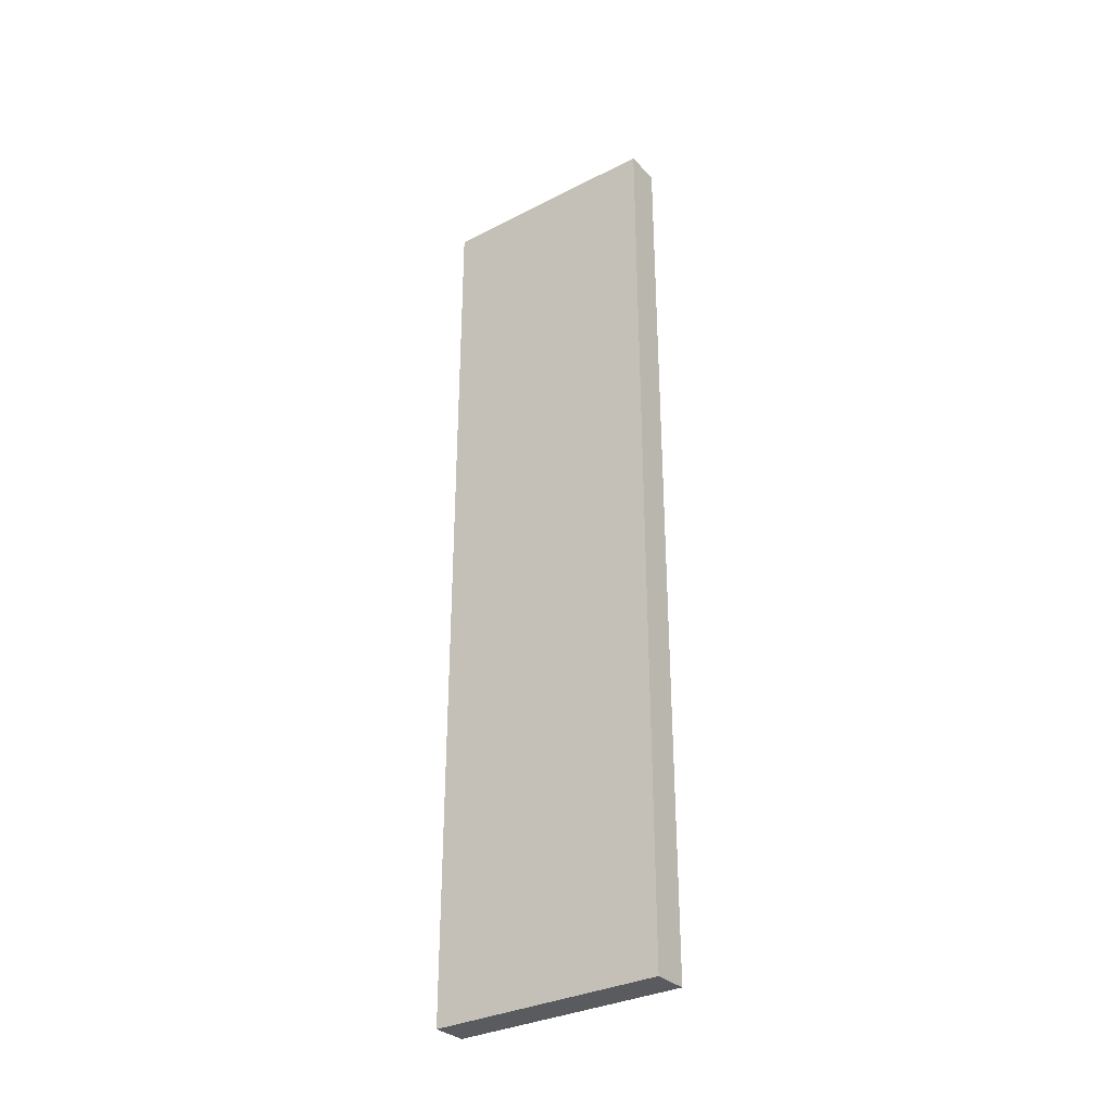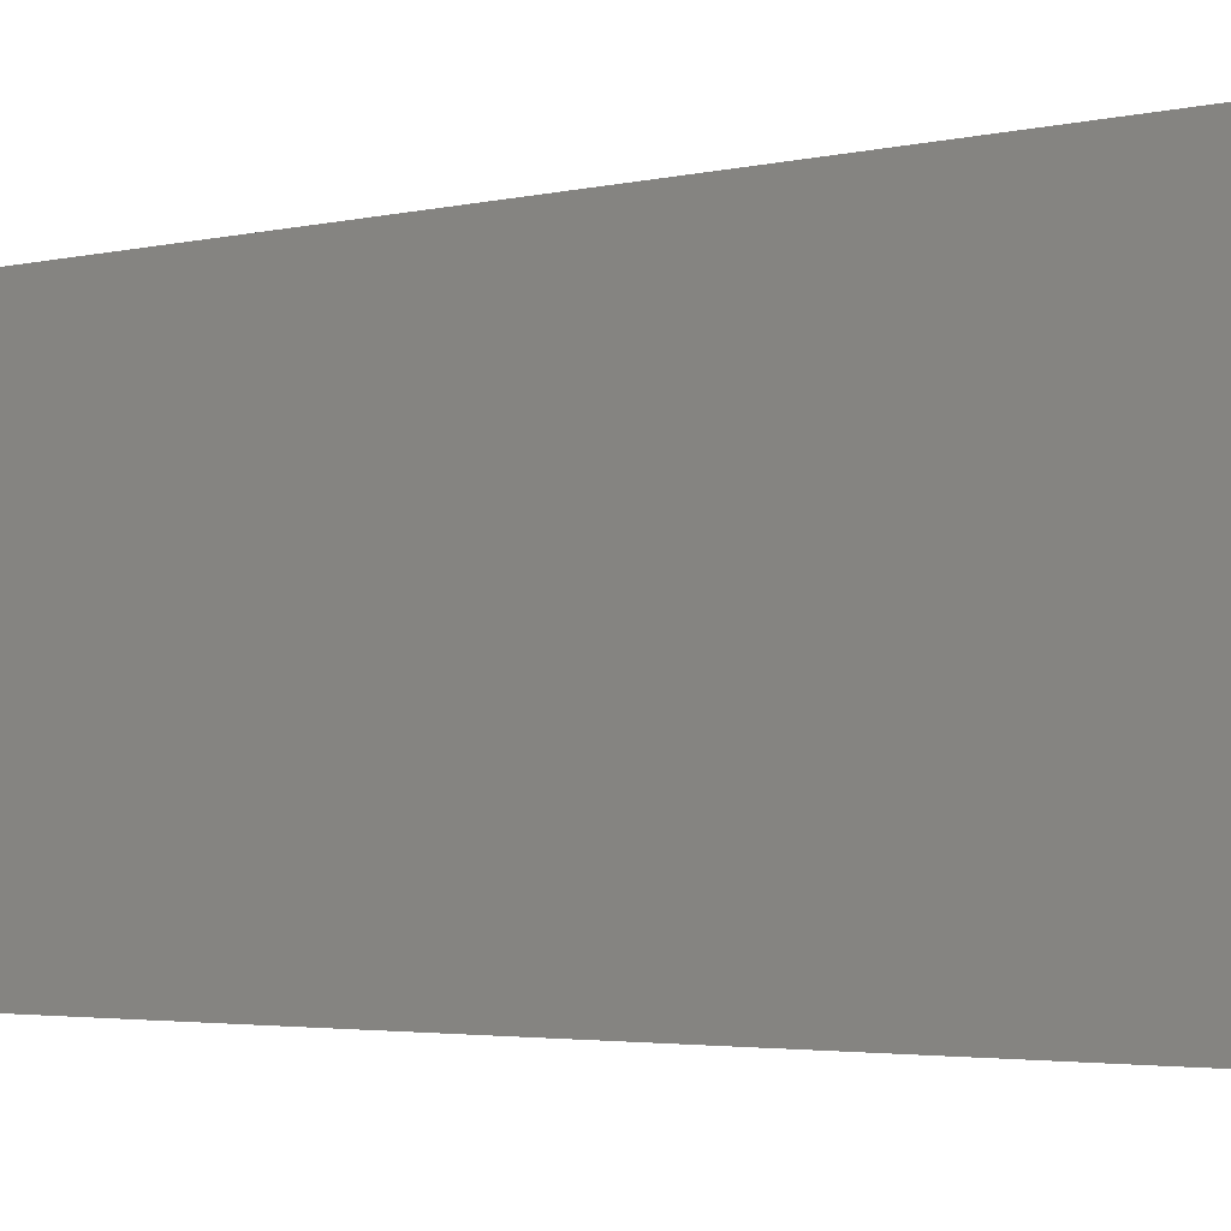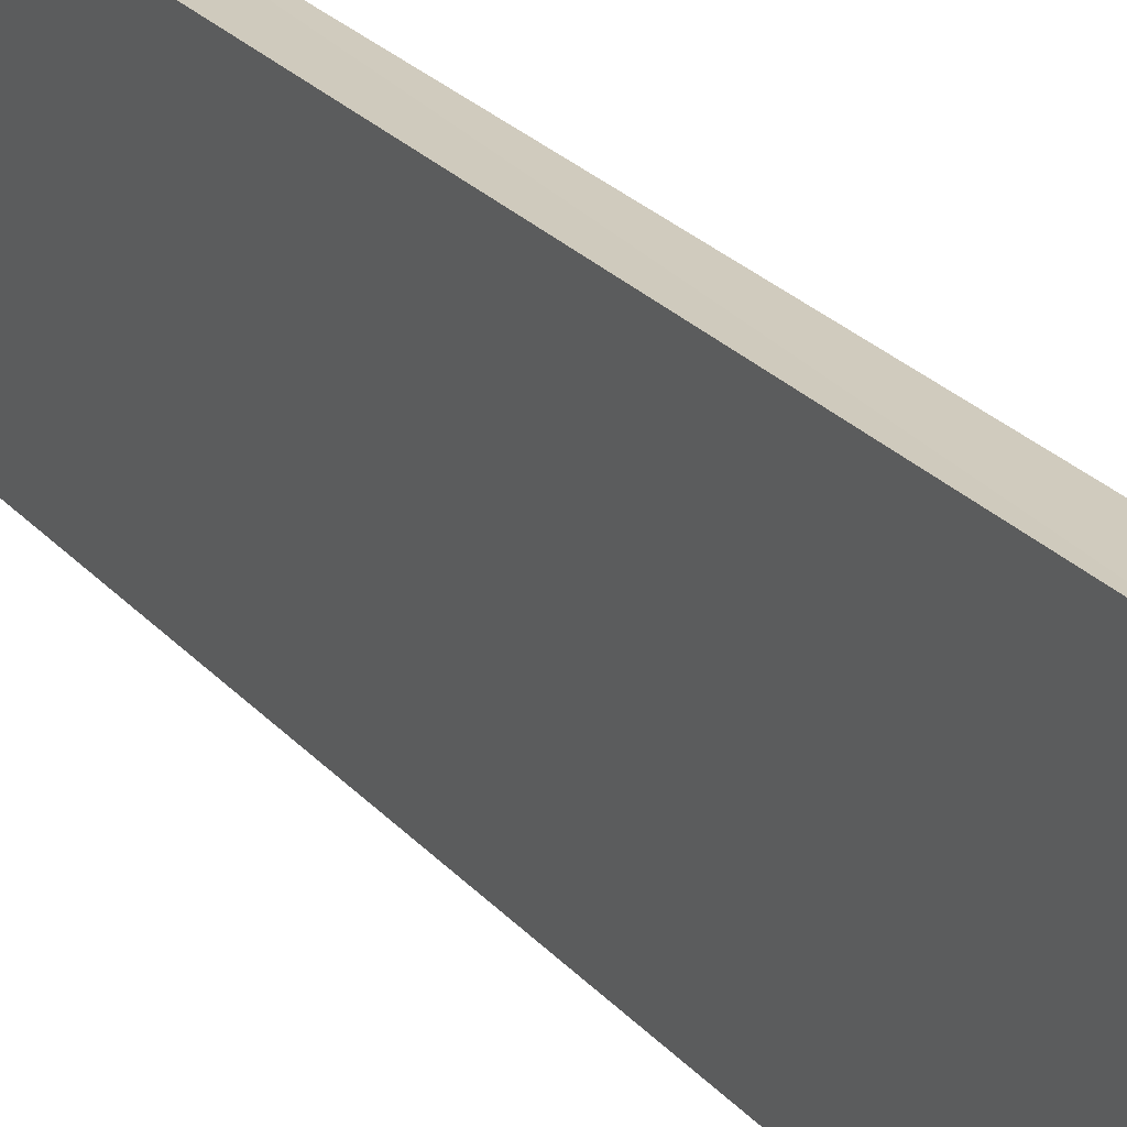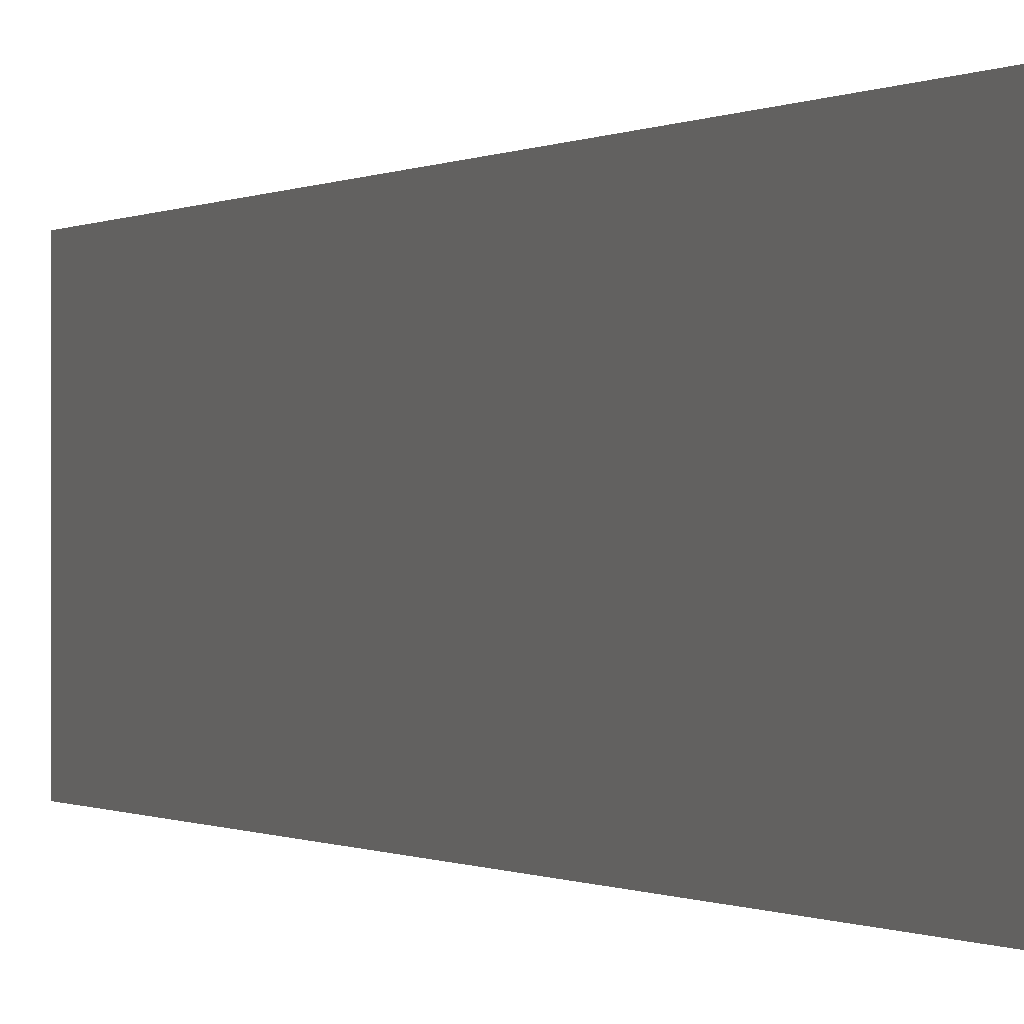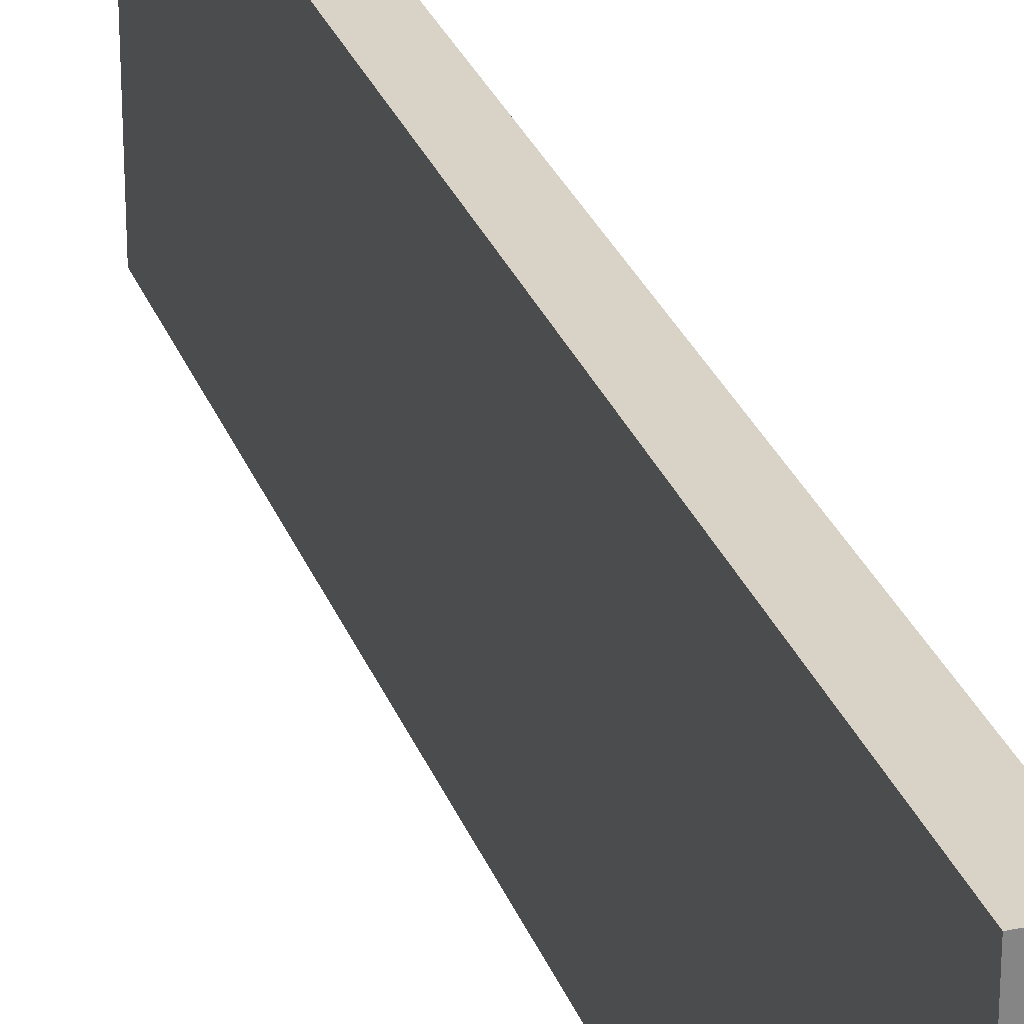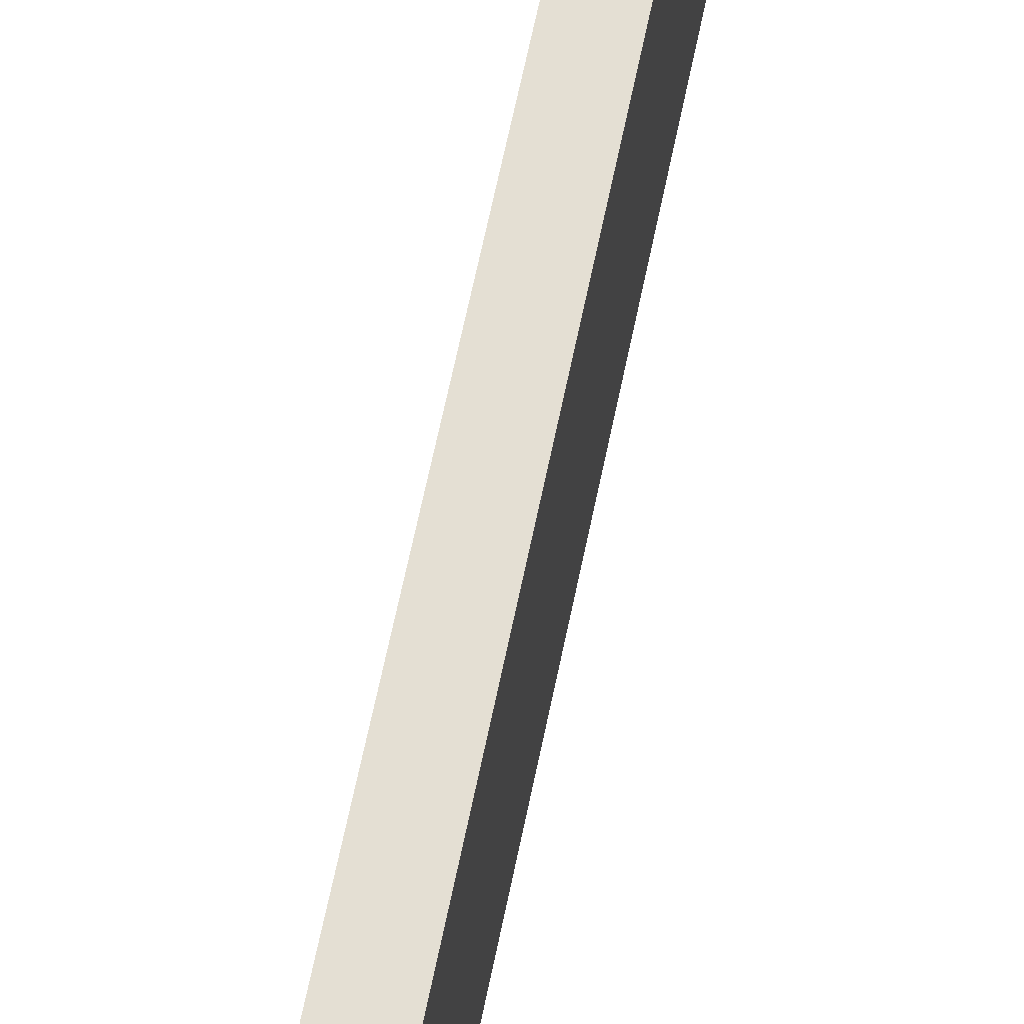
<metadata>
{"format":"obj","ext":"obj","renderer":"f3d","projection":"perspective","resolution":1024,"background":"white","views":[{"elev":-32.7,"azim":125.2,"up":"+Y"},{"elev":-1.8,"azim":-35.6,"up":"+Z"},{"elev":23.2,"azim":151.2,"up":"+Z"},{"elev":-0.2,"azim":158.2,"up":"+Z"},{"elev":27.9,"azim":162.3,"up":"+Z"},{"elev":66.7,"azim":-168.2,"up":"+Z"}]}
</metadata>
<code>
o 1344
v 2201 1866 3.735
v 2201 1866 3.798
v 2201 1866 3.798
v 2201 1866 3.735
v 2201 1866 3.798
v 2201 1866 3.798
v 2201 1866 3.735
v 2201 1866 3.798
v 2201 1866 3.735
v 2201 1866 3.735
v 2201 1866 3.735
v 2201 1866 3.735
v 2201 1866 3.735
v 2201 1866 3.798
v 2201 1866 3.735
v 2201 1866 3.798
v 2201 1866 3.735
v 2201 1866 3.735
v 2201 1866 3.735
v 2201 1866 3.798
v 2201 1866 3.735
v 2201 1866 3.798
v 2201 1866 3.798
v 2201 1866 3.798
v 2201 1866 3.735
v 2201 1866 3.798
v 2201 1866 3.798
v 2201 1866 3.798
v 2201 1866 3.798
f 1 2 3
f 1 4 5
f 6 2 7
f 8 9 7
f 10 7 11
f 12 13 14
f 14 15 16
f 17 15 18
f 19 20 21
f 22 23 20
f 24 25 26
f 27 28 29

</code>
